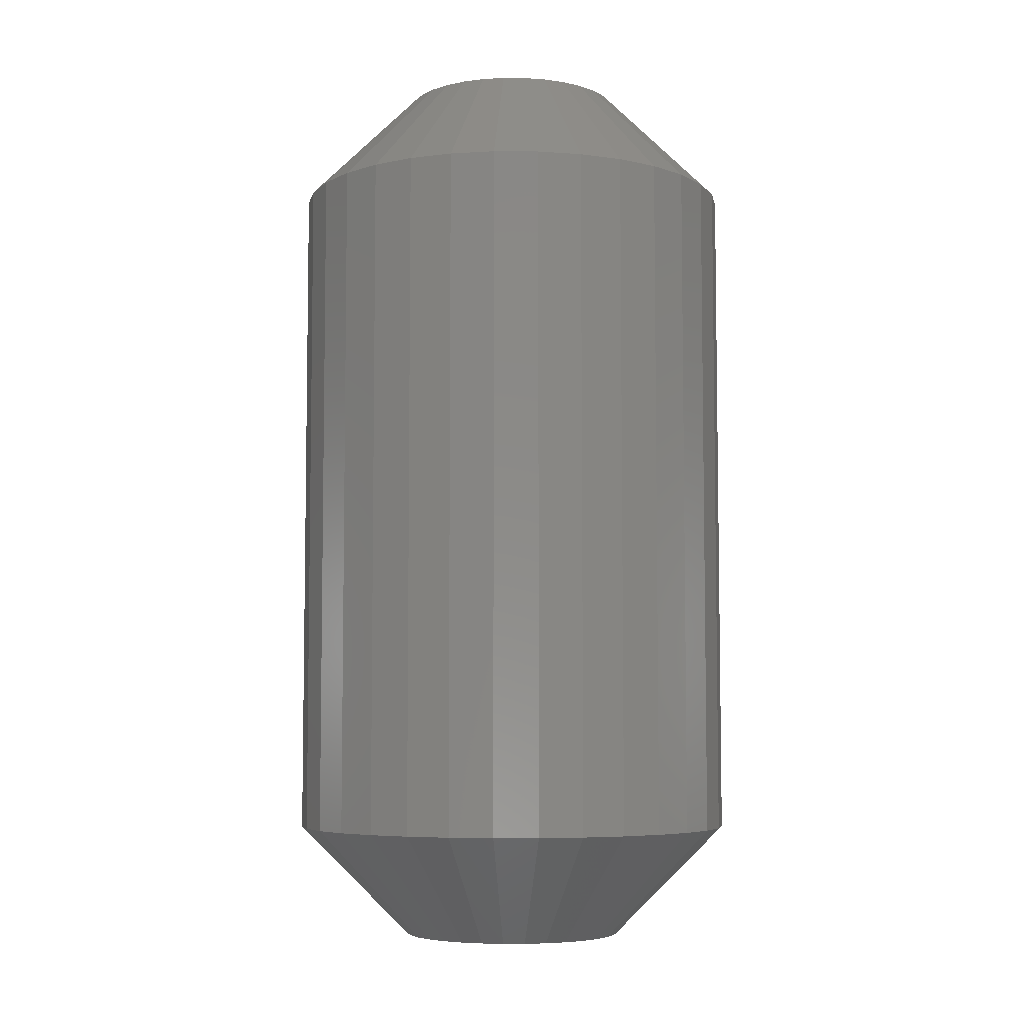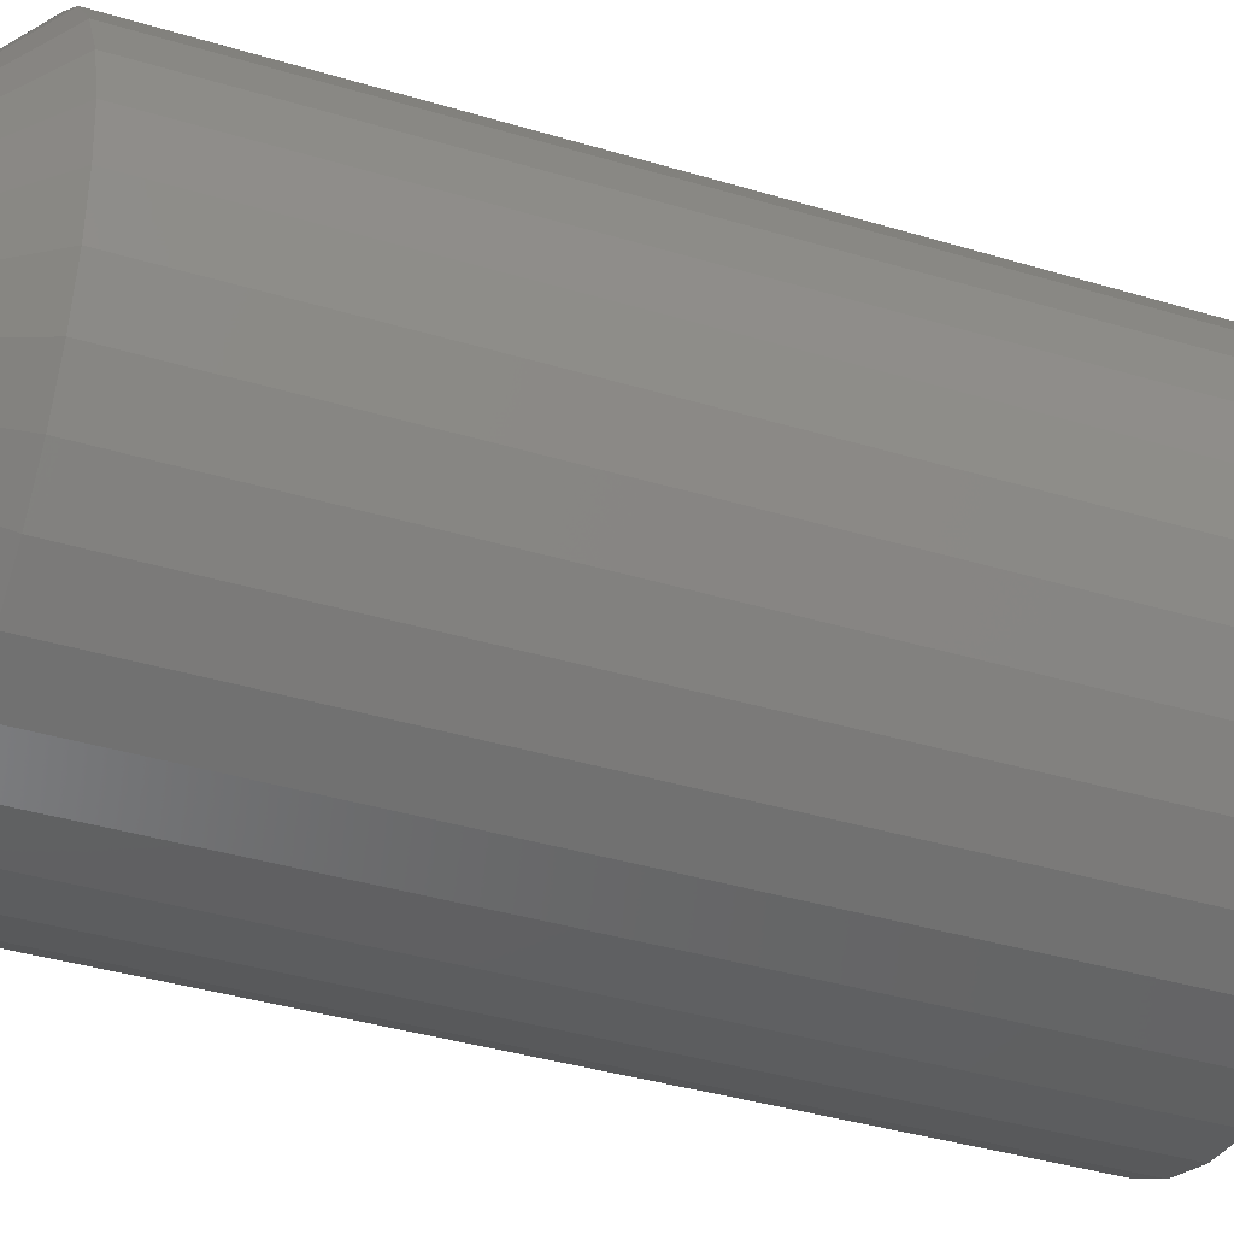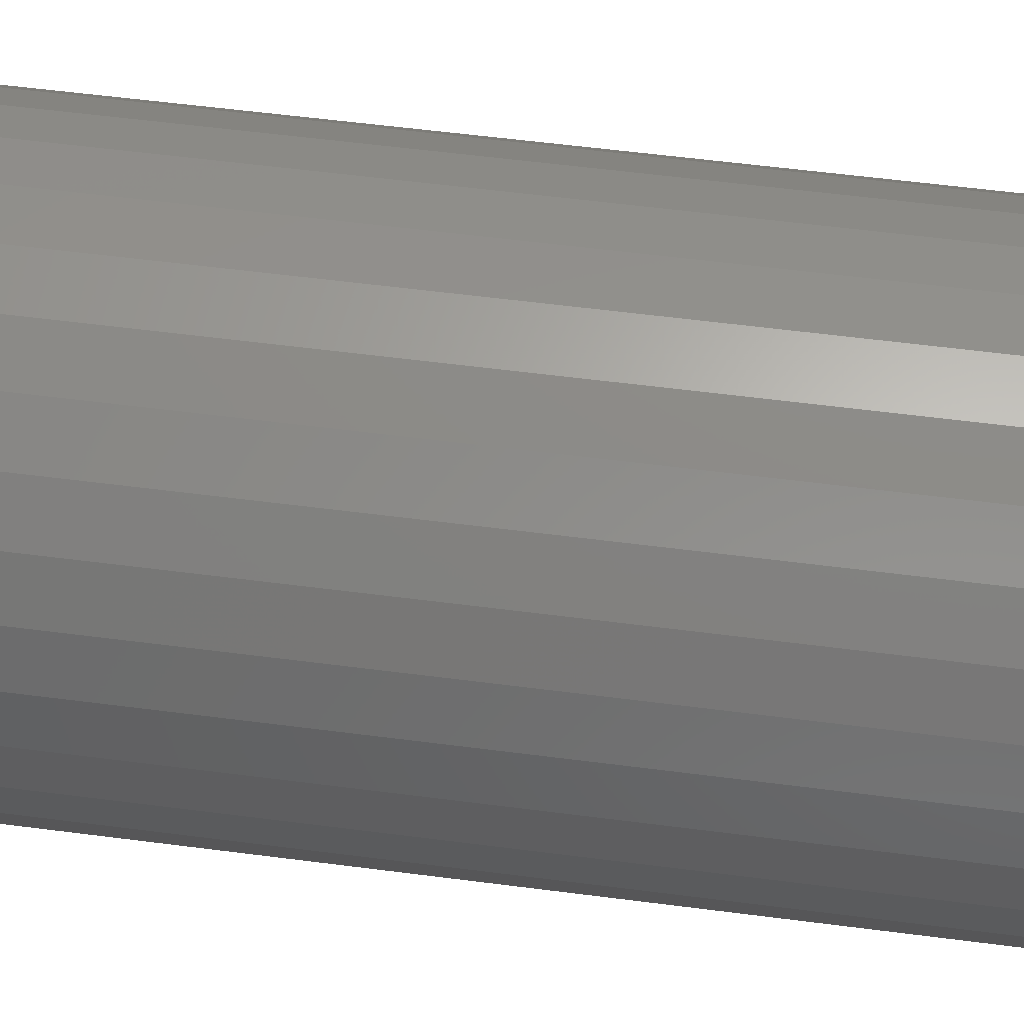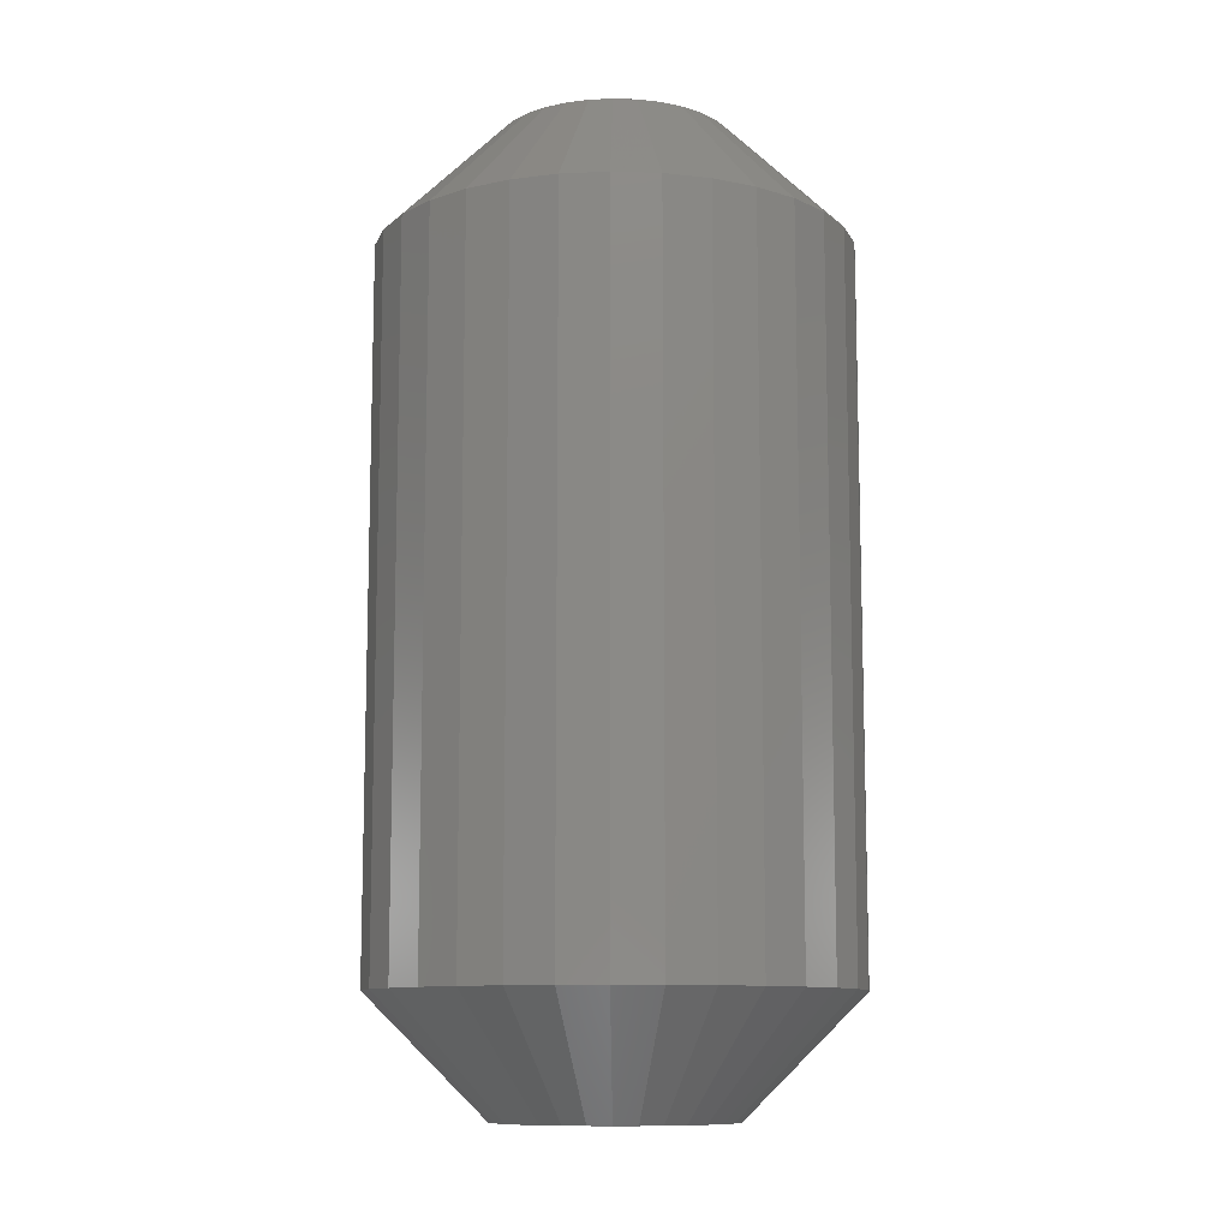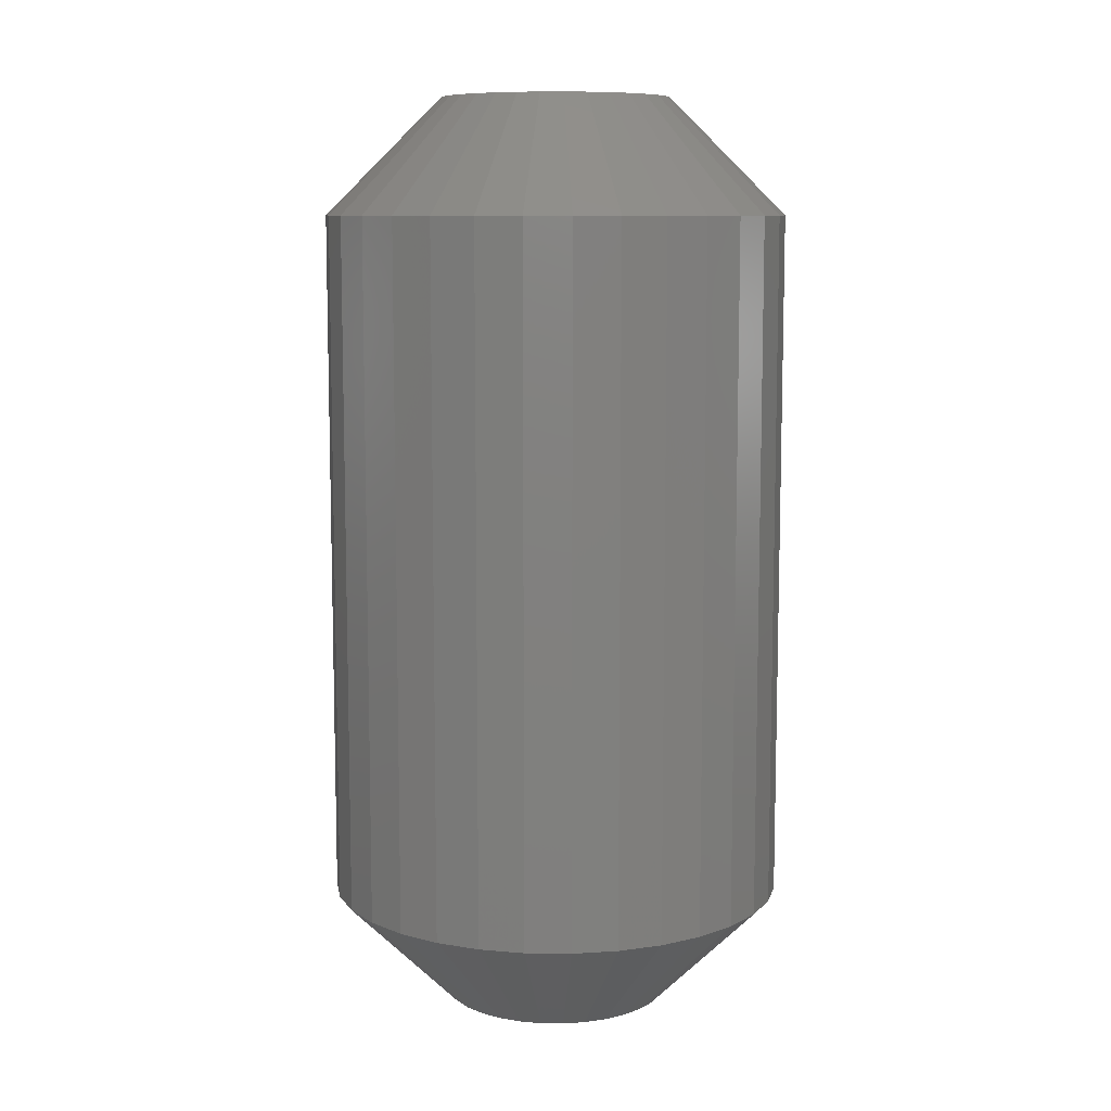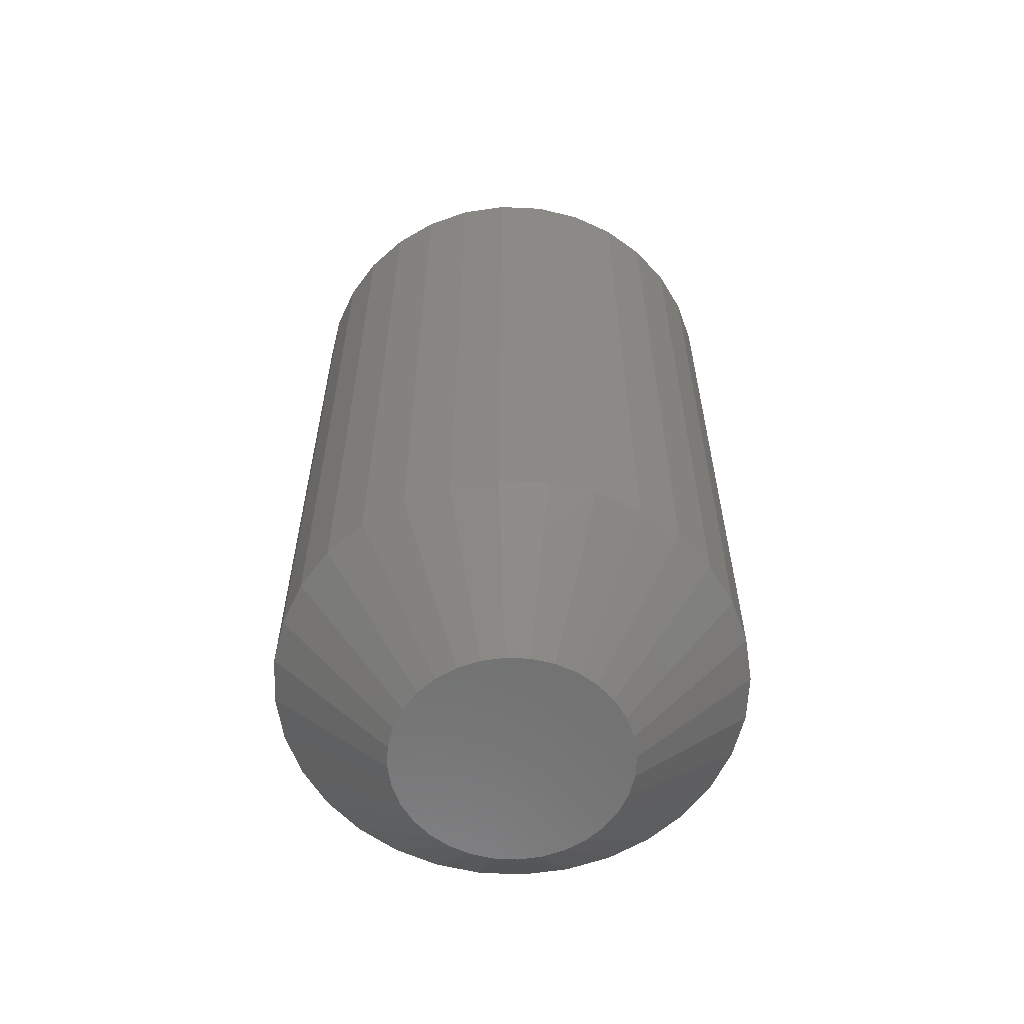
<metadata>
{"format":"stl","ext":"stl","renderer":"f3d","projection":"perspective","resolution":1024,"background":"white","views":[{"elev":-5.9,"azim":162.1,"up":"+Z"},{"elev":-36.7,"azim":68.3,"up":"+Y"},{"elev":58.5,"azim":97.6,"up":"+Y"},{"elev":-10.5,"azim":-66.5,"up":"+Z"},{"elev":9.2,"azim":-105.1,"up":"+Z"},{"elev":-60.4,"azim":104.2,"up":"+Z"}]}
</metadata>
<code>
# stl→obj: 128 verts, 252 faces
v 0.01521 -0.6567 0.007812
v 0.01521 -0.6567 0.05469
v 0.01492 -0.6597 0.007812
v 0.01492 -0.6597 0.05469
v 0.01403 -0.6626 0.007812
v 0.01403 -0.6626 0.05469
v 0.01259 -0.6653 0.007812
v 0.01259 -0.6653 0.05469
v 0.01066 -0.6677 0.007812
v 0.01066 -0.6677 0.05469
v 0.008306 -0.6696 0.007812
v 0.008306 -0.6696 0.05469
v 0.005619 -0.671 0.007812
v 0.005619 -0.671 0.05469
v 0.002703 -0.6719 0.007812
v 0.002703 -0.6719 0.05469
v -0.0003289 -0.6722 0.007812
v -0.0003289 -0.6722 0.05469
v -0.003361 -0.6719 0.007812
v -0.003361 -0.6719 0.05469
v -0.006277 -0.671 0.007812
v -0.006277 -0.671 0.05469
v -0.008964 -0.6696 0.007812
v -0.008964 -0.6696 0.05469
v -0.01132 -0.6677 0.007812
v -0.01132 -0.6677 0.05469
v -0.01325 -0.6653 0.007812
v -0.01325 -0.6653 0.05469
v -0.01469 -0.6626 0.007812
v -0.01469 -0.6626 0.05469
v -0.01557 -0.6597 0.007812
v -0.01557 -0.6597 0.05469
v -0.01587 -0.6567 0.007812
v -0.01587 -0.6567 0.05469
v -0.01557 -0.6536 0.007812
v -0.01557 -0.6536 0.05469
v -0.01469 -0.6507 0.007812
v -0.01469 -0.6507 0.05469
v -0.01325 -0.648 0.007812
v -0.01325 -0.648 0.05469
v -0.01132 -0.6457 0.007812
v -0.01132 -0.6457 0.05469
v -0.008964 -0.6437 0.007812
v -0.008964 -0.6437 0.05469
v -0.006277 -0.6423 0.007812
v -0.006277 -0.6423 0.05469
v -0.003361 -0.6414 0.007812
v -0.003361 -0.6414 0.05469
v -0.0003289 -0.6411 0.007812
v -0.0003289 -0.6411 0.05469
v 0.002703 -0.6414 0.007812
v 0.002703 -0.6414 0.05469
v 0.005619 -0.6423 0.007812
v 0.005619 -0.6423 0.05469
v 0.008306 -0.6437 0.007812
v 0.008306 -0.6437 0.05469
v 0.01066 -0.6457 0.007812
v 0.01066 -0.6457 0.05469
v 0.01259 -0.648 0.007812
v 0.01259 -0.648 0.05469
v 0.01403 -0.6507 0.007812
v 0.01403 -0.6507 0.05469
v 0.01492 -0.6536 0.007812
v 0.01492 -0.6536 0.05469
v -0.004624 -0.6502 0.0625
v -0.0003289 -0.6489 0.0625
v -0.001837 -0.6491 0.0625
v -0.003287 -0.6495 0.0625
v 0.001179 -0.6491 0.0625
v -0.005795 -0.6512 0.0625
v -0.006756 -0.6524 0.0625
v 0.002629 -0.6495 0.0625
v 0.003966 -0.6502 0.0625
v 0.005137 -0.6512 0.0625
v 0.006099 -0.6524 0.0625
v -0.007471 -0.6537 0.0625
v 0.006813 -0.6537 0.0625
v -0.007911 -0.6552 0.0625
v 0.007253 -0.6552 0.0625
v 0.007401 -0.6567 0.0625
v -0.007911 -0.6582 0.0625
v 0.007253 -0.6582 0.0625
v -0.007471 -0.6596 0.0625
v 0.006813 -0.6596 0.0625
v -0.006756 -0.661 0.0625
v 0.006099 -0.661 0.0625
v -0.005795 -0.6621 0.0625
v -0.004624 -0.6631 0.0625
v 0.005137 -0.6621 0.0625
v -0.003287 -0.6638 0.0625
v -0.001837 -0.6642 0.0625
v -0.0003289 -0.6644 0.0625
v 0.003966 -0.6631 0.0625
v 0.001179 -0.6642 0.0625
v 0.002629 -0.6638 0.0625
v -0.008059 -0.6567 0.0625
v -0.001837 -0.6491 0
v -0.0003289 -0.6489 0
v -0.004624 -0.6502 0
v -0.003287 -0.6495 0
v 0.001179 -0.6491 0
v -0.005795 -0.6512 0
v -0.006756 -0.6524 0
v 0.002629 -0.6495 0
v 0.003966 -0.6502 0
v 0.005137 -0.6512 0
v 0.006099 -0.6524 0
v -0.007471 -0.6537 0
v 0.006813 -0.6537 0
v -0.007911 -0.6552 0
v 0.007253 -0.6552 0
v 0.007253 -0.6582 0
v -0.007911 -0.6582 0
v 0.007401 -0.6567 0
v -0.007471 -0.6596 0
v 0.006813 -0.6596 0
v -0.006756 -0.661 0
v 0.006099 -0.661 0
v -0.005795 -0.6621 0
v -0.004624 -0.6631 0
v 0.005137 -0.6621 0
v -0.003287 -0.6638 0
v -0.001837 -0.6642 0
v -0.0003289 -0.6644 0
v 0.003966 -0.6631 0
v 0.001179 -0.6642 0
v 0.002629 -0.6638 0
v -0.008059 -0.6567 0
f 1 2 3
f 3 2 4
f 3 4 5
f 5 4 6
f 5 6 7
f 7 6 8
f 7 8 9
f 9 8 10
f 9 10 11
f 11 10 12
f 11 12 13
f 13 12 14
f 13 14 15
f 15 14 16
f 15 16 17
f 17 16 18
f 17 18 19
f 19 18 20
f 19 20 21
f 21 20 22
f 21 22 23
f 23 22 24
f 23 24 25
f 25 24 26
f 25 26 27
f 27 26 28
f 27 28 29
f 29 28 30
f 29 30 31
f 31 30 32
f 31 32 33
f 33 32 34
f 33 34 35
f 35 34 36
f 35 36 37
f 37 36 38
f 37 38 39
f 39 38 40
f 39 40 41
f 41 40 42
f 41 42 43
f 43 42 44
f 43 44 45
f 45 44 46
f 45 46 47
f 47 46 48
f 47 48 49
f 49 48 50
f 49 50 51
f 51 50 52
f 51 52 53
f 53 52 54
f 53 54 55
f 55 54 56
f 55 56 57
f 57 56 58
f 57 58 59
f 59 58 60
f 59 60 61
f 61 60 62
f 61 62 63
f 63 62 64
f 63 64 1
f 1 64 2
f 65 66 67
f 65 67 68
f 66 65 69
f 69 65 70
f 70 71 69
f 71 72 69
f 71 73 72
f 71 74 73
f 74 71 75
f 71 76 75
f 75 76 77
f 76 78 77
f 77 78 79
f 80 81 82
f 81 83 82
f 82 83 84
f 83 85 84
f 84 85 86
f 85 87 86
f 86 87 88
f 86 88 89
f 89 88 90
f 89 90 91
f 91 92 89
f 92 93 89
f 93 92 94
f 93 94 95
f 96 81 80
f 96 80 79
f 96 79 78
f 80 82 2
f 82 4 2
f 34 32 96
f 32 81 96
f 32 30 83
f 81 32 83
f 28 26 85
f 85 30 28
f 83 30 85
f 24 22 90
f 88 24 90
f 88 87 24
f 20 18 91
f 91 22 20
f 90 22 91
f 16 14 95
f 94 16 95
f 94 92 16
f 12 10 93
f 93 14 12
f 95 14 93
f 8 6 84
f 86 8 84
f 86 89 8
f 82 6 4
f 84 6 82
f 87 85 26
f 26 24 87
f 92 91 18
f 18 16 92
f 89 93 10
f 10 8 89
f 96 78 34
f 78 36 34
f 2 64 80
f 64 79 80
f 64 62 77
f 79 64 77
f 60 58 75
f 75 62 60
f 77 62 75
f 56 54 72
f 73 56 72
f 73 74 56
f 52 50 69
f 69 54 52
f 72 54 69
f 48 46 68
f 67 48 68
f 67 66 48
f 44 42 65
f 65 46 44
f 68 46 65
f 40 38 76
f 71 40 76
f 71 70 40
f 78 38 36
f 76 38 78
f 74 75 58
f 58 56 74
f 66 69 50
f 50 48 66
f 70 65 42
f 42 40 70
f 97 98 99
f 100 97 99
f 101 99 98
f 102 99 101
f 101 103 102
f 101 104 103
f 104 105 103
f 105 106 103
f 107 103 106
f 107 108 103
f 109 108 107
f 109 110 108
f 111 110 109
f 112 113 114
f 112 115 113
f 116 115 112
f 116 117 115
f 118 117 116
f 118 119 117
f 120 119 118
f 121 120 118
f 122 120 121
f 123 122 121
f 121 124 123
f 121 125 124
f 126 124 125
f 127 126 125
f 128 110 111
f 128 111 114
f 128 114 113
f 128 31 33
f 128 113 31
f 1 112 114
f 1 3 112
f 115 29 31
f 115 31 113
f 117 25 27
f 27 29 117
f 117 29 115
f 122 21 23
f 122 23 120
f 23 119 120
f 123 17 19
f 19 21 123
f 123 21 122
f 127 13 15
f 127 15 126
f 15 124 126
f 125 9 11
f 11 13 125
f 125 13 127
f 116 5 7
f 116 7 118
f 7 121 118
f 3 5 112
f 112 5 116
f 25 117 119
f 119 23 25
f 17 123 124
f 124 15 17
f 9 125 121
f 121 7 9
f 114 63 1
f 114 111 63
f 33 110 128
f 33 35 110
f 109 61 63
f 109 63 111
f 107 57 59
f 59 61 107
f 107 61 109
f 104 53 55
f 104 55 105
f 55 106 105
f 101 49 51
f 51 53 101
f 101 53 104
f 100 45 47
f 100 47 97
f 47 98 97
f 99 41 43
f 43 45 99
f 99 45 100
f 108 37 39
f 108 39 103
f 39 102 103
f 35 37 110
f 110 37 108
f 57 107 106
f 106 55 57
f 49 101 98
f 98 47 49
f 41 99 102
f 102 39 41

</code>
